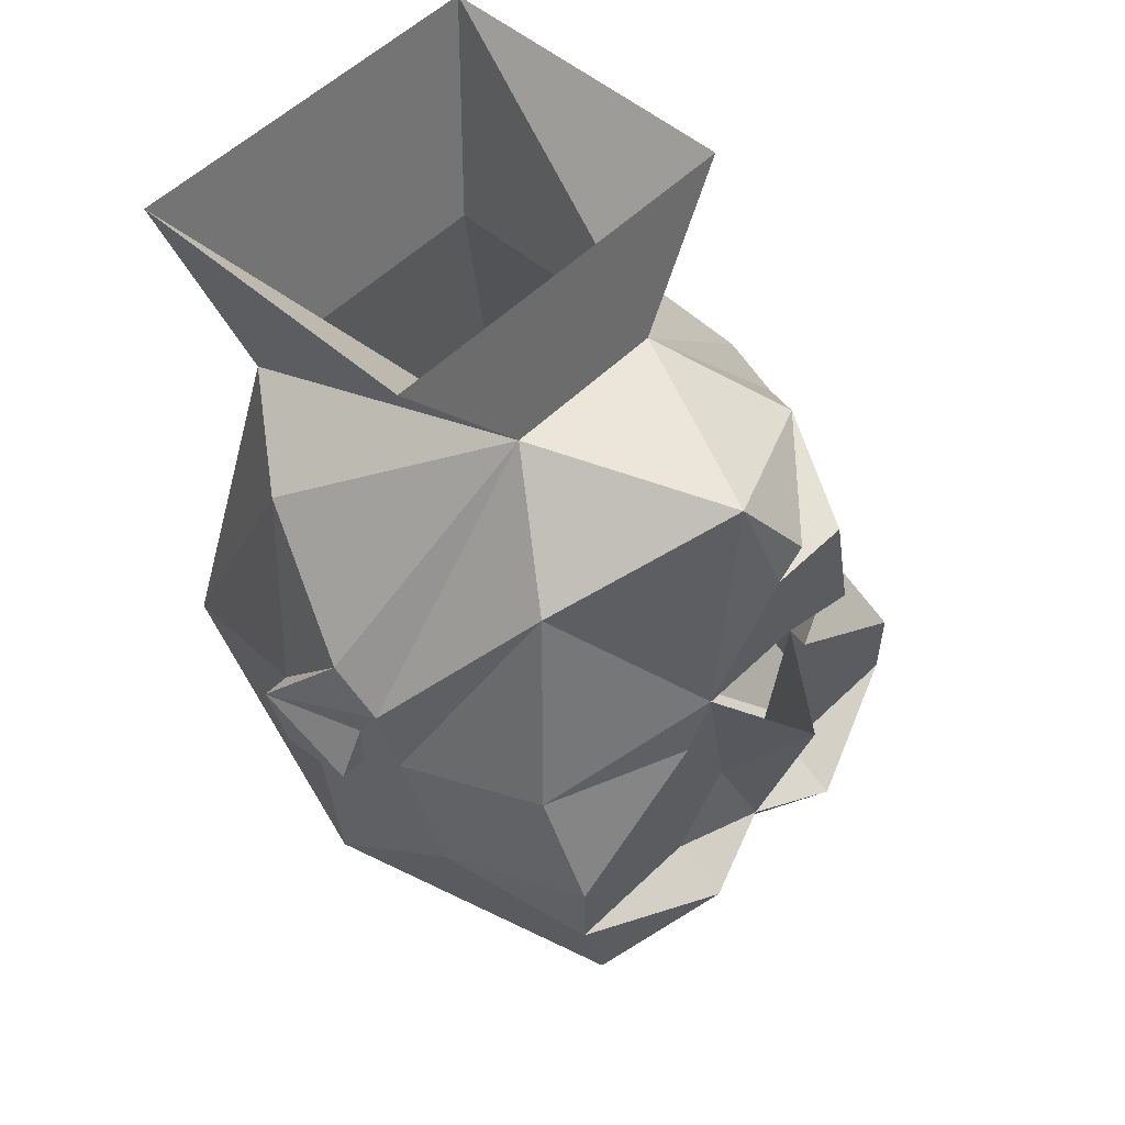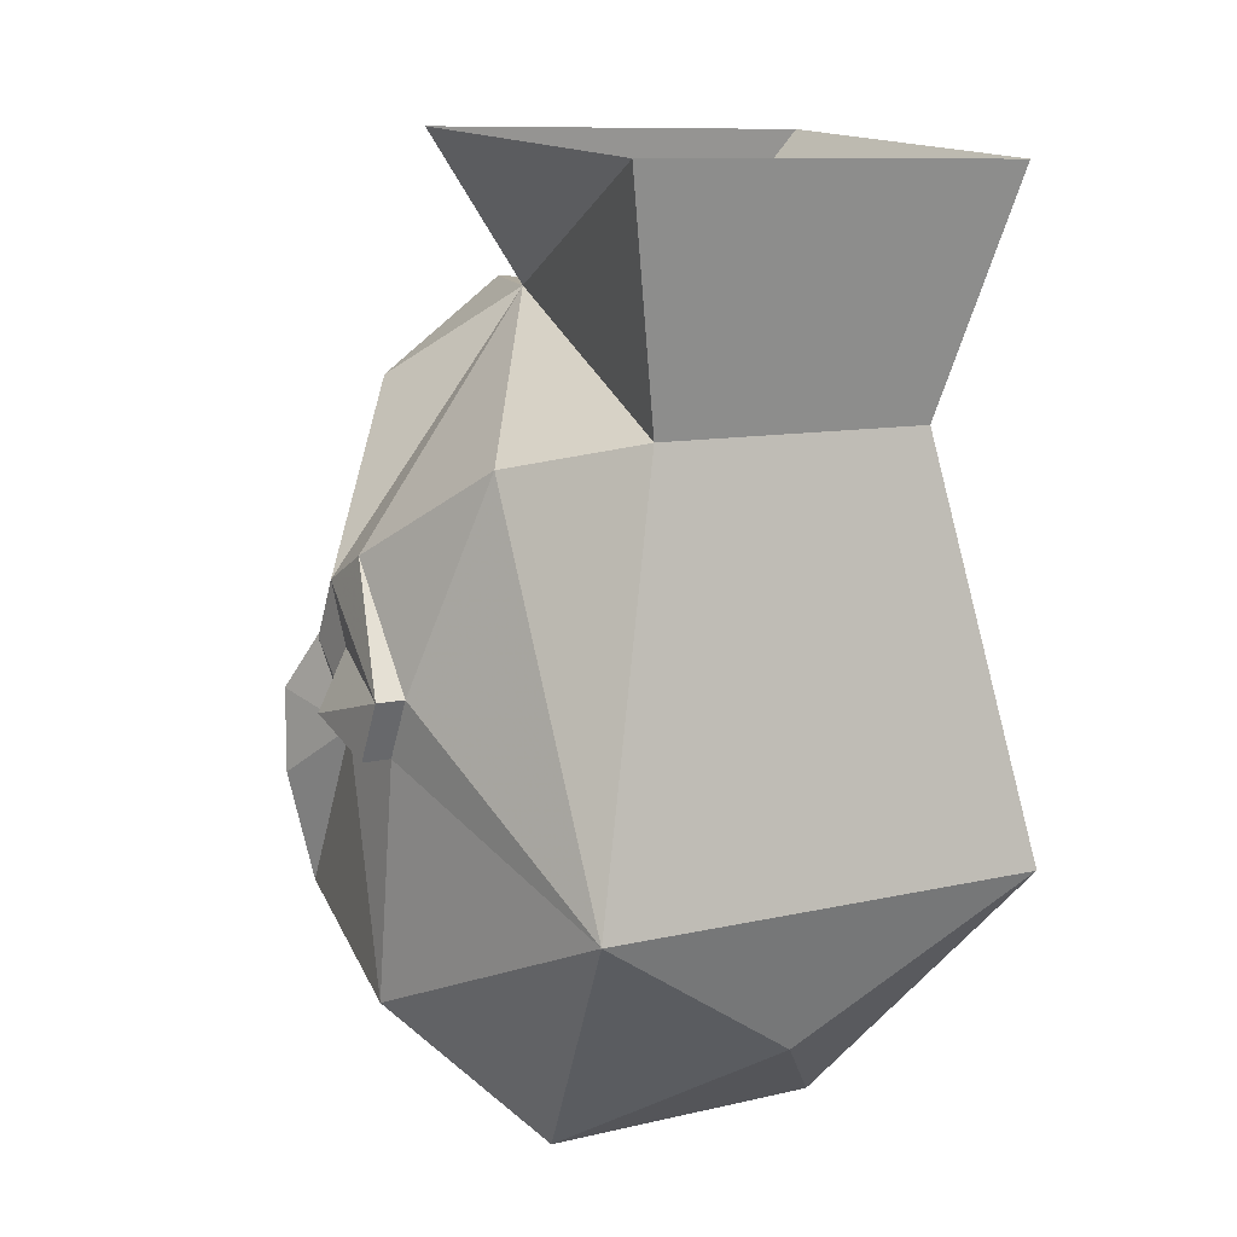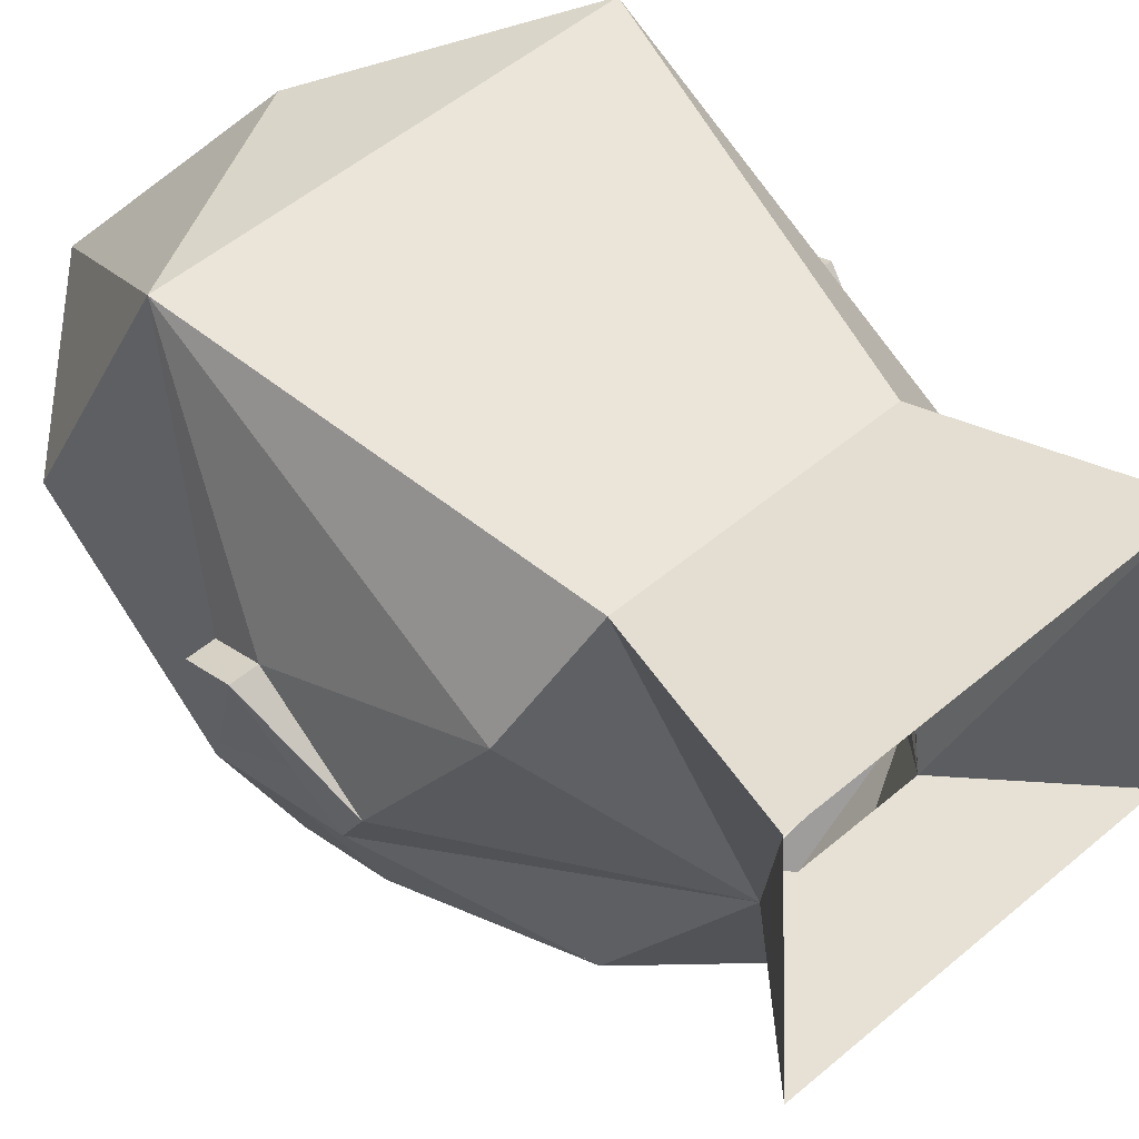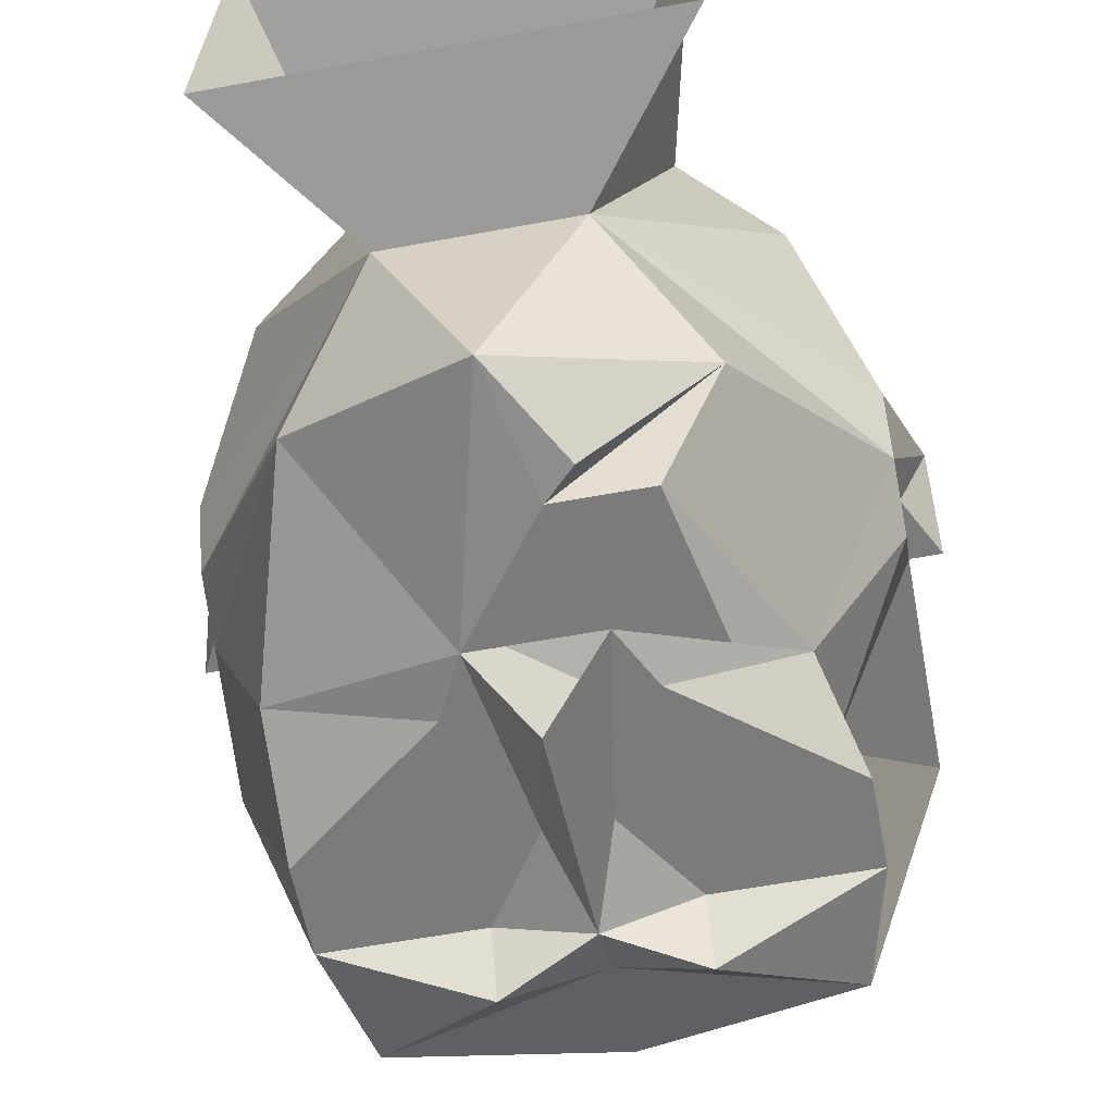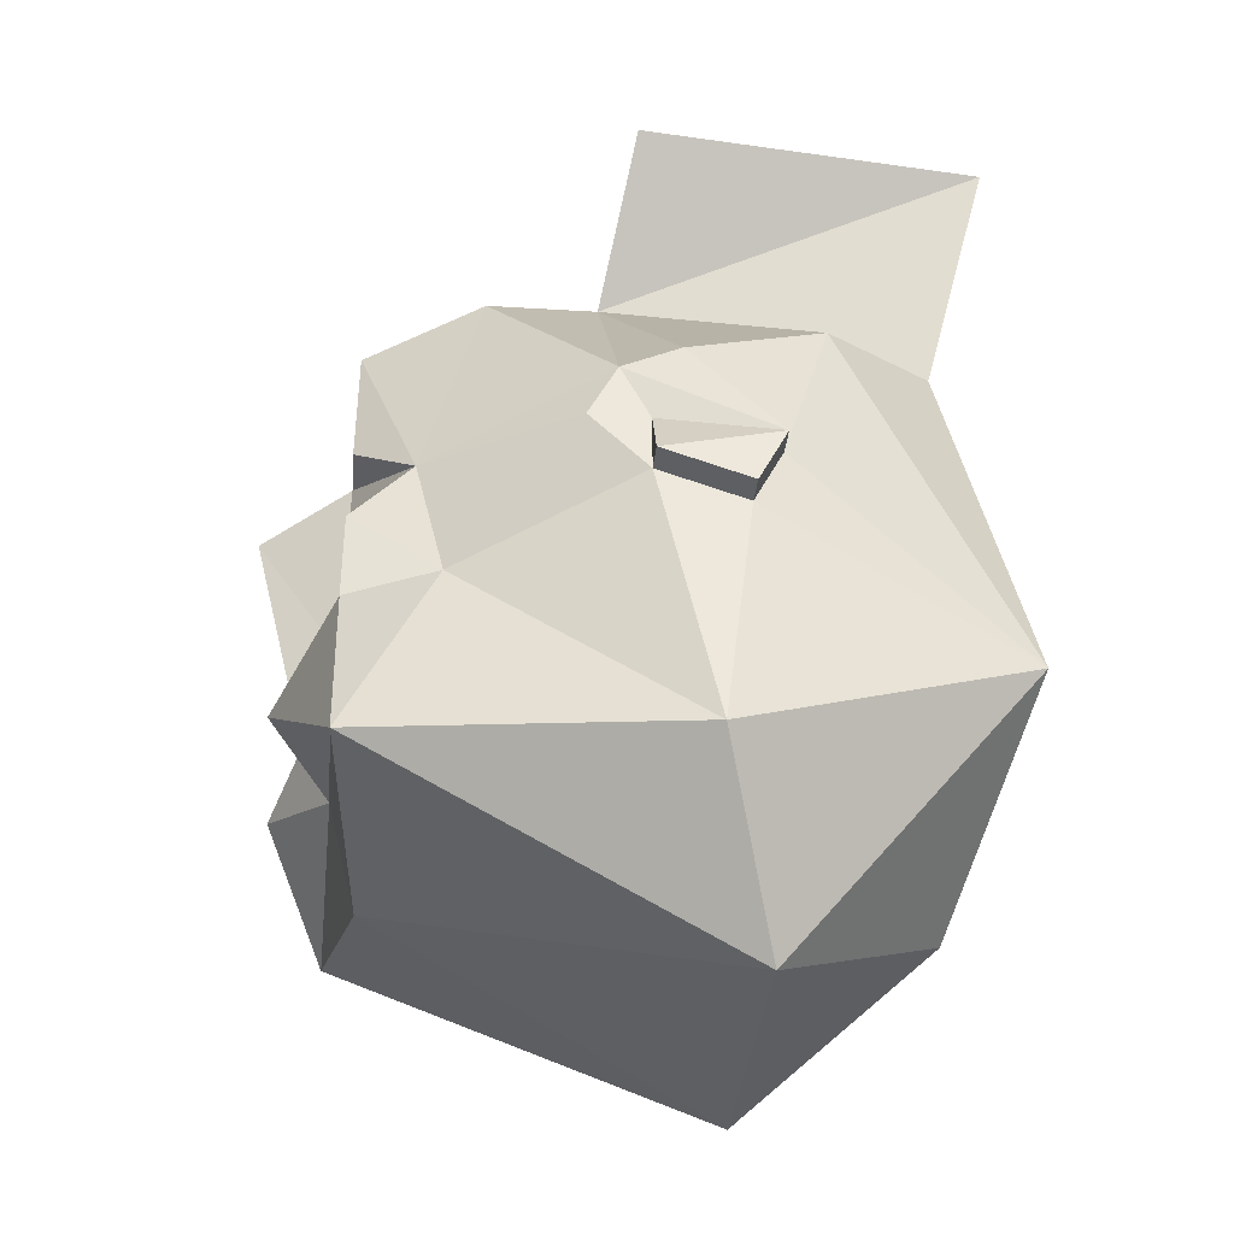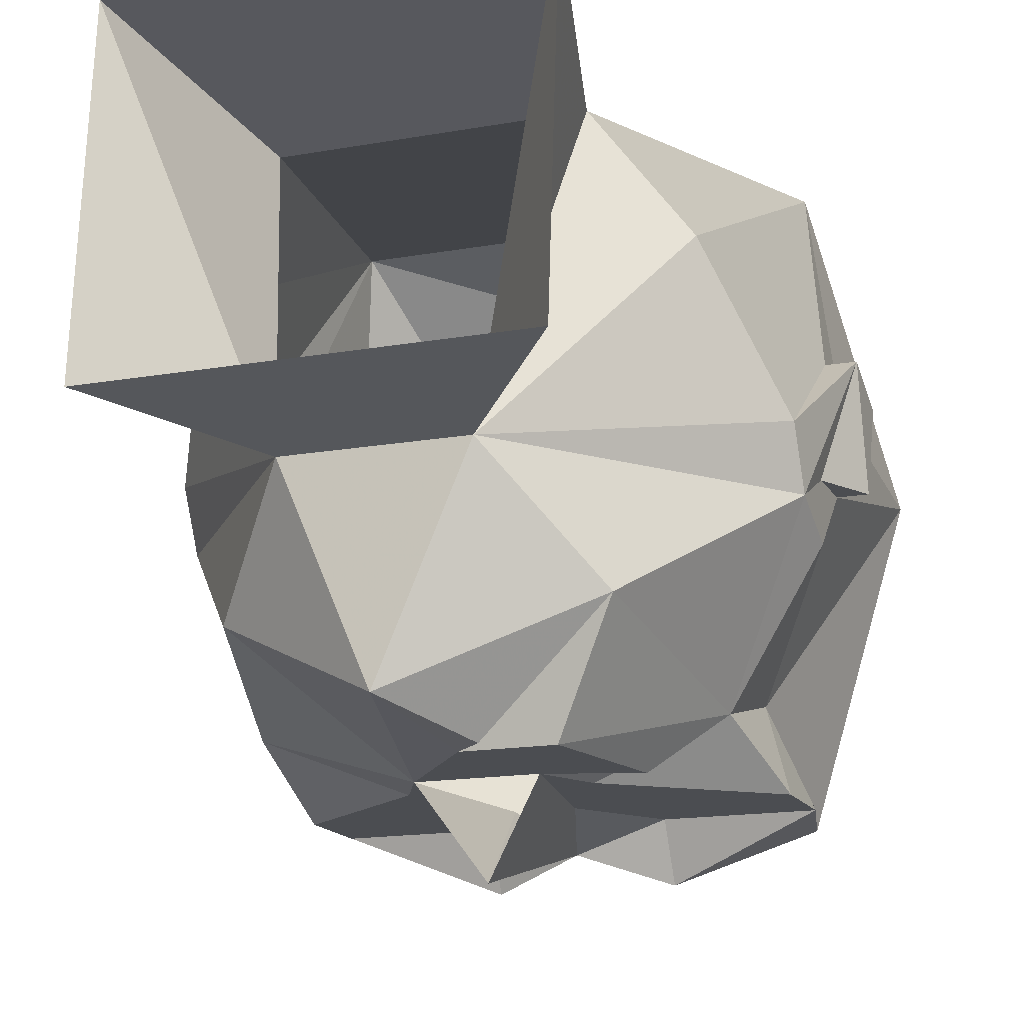
<metadata>
{"format":"obj","ext":"obj","renderer":"f3d","projection":"perspective","resolution":1024,"background":"white","views":[{"elev":55.4,"azim":134.7,"up":"+Y"},{"elev":9.7,"azim":-31.8,"up":"+Y"},{"elev":54.4,"azim":138.3,"up":"+Z"},{"elev":-58.5,"azim":-169.1,"up":"+Z"},{"elev":-37.3,"azim":-96.1,"up":"+Y"},{"elev":-15.8,"azim":-159.4,"up":"+Z"}]}
</metadata>
<code>
v -0.007812 -1.43 -0.1328
v -0.0625 -1.43 -0.1328
v -0.03906 -1.422 -0.1328
v -0.02344 -1.398 -0.1328
v -0.01562 -1.383 -0.1328
v 0 -1.391 -0.1562
v 0 -1.422 -0.1484
v 0 -1.453 -0.1406
v -0.02344 -1.453 -0.1328
v -0.02344 -1.438 -0.1328
v -0.0625 -1.453 -0.1328
v -0.05469 -1.438 -0.1094
v -0.05469 -1.406 -0.1172
v 0.03906 -1.422 -0.1328
v 0.0625 -1.43 -0.1328
v 0.007812 -1.43 -0.1328
v 0.02344 -1.398 -0.1328
v 0.0625 -1.398 -0.1172
v 0.07812 -1.438 -0.09375
v 0.0625 -1.453 -0.1328
v 0.02344 -1.453 -0.1328
v 0.02344 -1.438 -0.1328
v 0.01562 -1.383 -0.1328
v 0.04688 -1.344 -0.1016
v 0.07812 -1.406 -0.07812
v 0.07812 -1.422 -0.0625
v 0.07812 -1.492 -0.04688
v 0.05469 -1.484 -0.1328
v 0.02344 -1.461 -0.1484
v 0 -1.469 -0.1328
v -0.02344 -1.461 -0.1484
v -0.05469 -1.484 -0.1328
v -0.07812 -1.492 -0.04688
v -0.07812 -1.422 -0.0625
v -0.07812 -1.406 -0.07812
v -0.07812 -1.391 -0.07031
v -0.04688 -1.344 -0.1016
v -0.03125 -1.352 -0.1328
v -0.03906 -1.391 -0.1328
v -0.08594 -1.43 -0.03906
v -0.08594 -1.414 -0.03125
v -0.08594 -1.422 -0.0625
v -0.07812 -1.43 -0.03906
v -0.07812 -1.414 -0.03125
v -0.07812 -1.383 -0.05469
v -0.07812 -1.406 -0.0625
v -0.0625 -1.461 0.03125
v -0.0625 -1.359 -0.01562
v -0.02344 -1.32 -0.07031
v 0 -1.32 -0.125
v -0.01562 -1.344 -0.1328
v -0.007812 -1.352 -0.1328
v 0.08594 -1.422 -0.0625
v 0.08594 -1.414 -0.03125
v 0.08594 -1.43 -0.03906
v 0.07812 -1.43 -0.03906
v 0.07812 -1.406 -0.0625
v 0.07812 -1.391 -0.07031
v 0.07812 -1.383 -0.05469
v 0.07812 -1.414 -0.03125
v 0.0625 -1.461 0.03125
v 0 -1.5 -0.125
v -0.03906 -1.531 -0.03125
v 0.03906 -1.531 -0.03125
v 0 -1.5 0.01562
v 0.03906 -1.352 0.01562
v -0.03906 -1.352 0.01562
v -0.05469 -1.289 0.03125
v -0.05469 -1.281 -0.0625
v 0.02344 -1.32 -0.07031
v 0.0625 -1.359 -0.01562
v 0.05469 -1.289 0.03125
v 0.05469 -1.281 -0.0625
f 1 2 3
f 1 10 2
f 14 15 16
f 15 22 16
f 1 3 4
f 1 5 6
f 1 6 7
f 1 7 8
f 1 8 9
f 1 9 10
f 2 10 9
f 2 13 4
f 2 4 3
f 14 16 17
f 14 17 15
f 15 17 18
f 15 18 19
f 15 19 20
f 15 20 21
f 15 21 22
f 16 22 21
f 16 21 8
f 16 8 7
f 16 7 6
f 16 6 23
f 16 23 17
f 17 23 18
f 18 23 24
f 18 24 25
f 18 25 19
f 19 25 26
f 19 26 27
f 19 27 28
f 19 28 20
f 20 28 29
f 20 29 21
f 21 29 8
f 8 29 30
f 11 31 32
f 11 32 12
f 12 32 33
f 12 33 34
f 12 34 35
f 12 35 13
f 13 35 36
f 13 36 37
f 40 41 42
f 40 42 43
f 40 43 44
f 40 44 41
f 41 44 45
f 41 45 36
f 41 36 46
f 41 46 42
f 42 46 34
f 42 34 43
f 43 34 33
f 43 33 47
f 43 47 44
f 44 47 48
f 44 48 45
f 45 48 49
f 45 49 36
f 36 49 37
f 37 49 50
f 37 50 51
f 38 52 5
f 38 5 39
f 53 54 55
f 53 55 56
f 53 56 26
f 53 26 57
f 53 57 54
f 54 57 58
f 54 58 59
f 54 59 60
f 54 60 55
f 55 60 56
f 56 60 61
f 56 61 27
f 56 27 26
f 30 62 32
f 63 32 62
f 63 62 64
f 63 64 65
f 63 65 47
f 63 47 33
f 63 33 32
f 62 28 64
f 64 28 27
f 64 27 61
f 64 61 65
f 65 61 47
f 47 61 66
f 47 66 67
f 47 67 48
f 48 67 49
f 49 67 68
f 49 68 69
f 49 69 70
f 49 70 50
f 50 70 24
f 50 24 23
f 50 23 52
f 28 62 30
f 28 30 29
f 46 35 34
f 35 46 36
f 61 60 71
f 61 71 66
f 66 71 70
f 66 70 72
f 66 72 67
f 67 72 68
f 26 25 57
f 57 25 58
f 58 25 24
f 58 24 70
f 58 70 59
f 59 70 71
f 59 71 60
f 73 72 70
f 73 70 69
f 23 5 52
f 1 4 5
f 2 9 11
f 2 11 12
f 2 12 13
f 8 30 31
f 8 31 9
f 9 31 11
f 13 37 38
f 13 38 39
f 13 39 5
f 13 5 4
f 37 51 52
f 37 52 38
f 30 32 31
f 50 52 51

</code>
